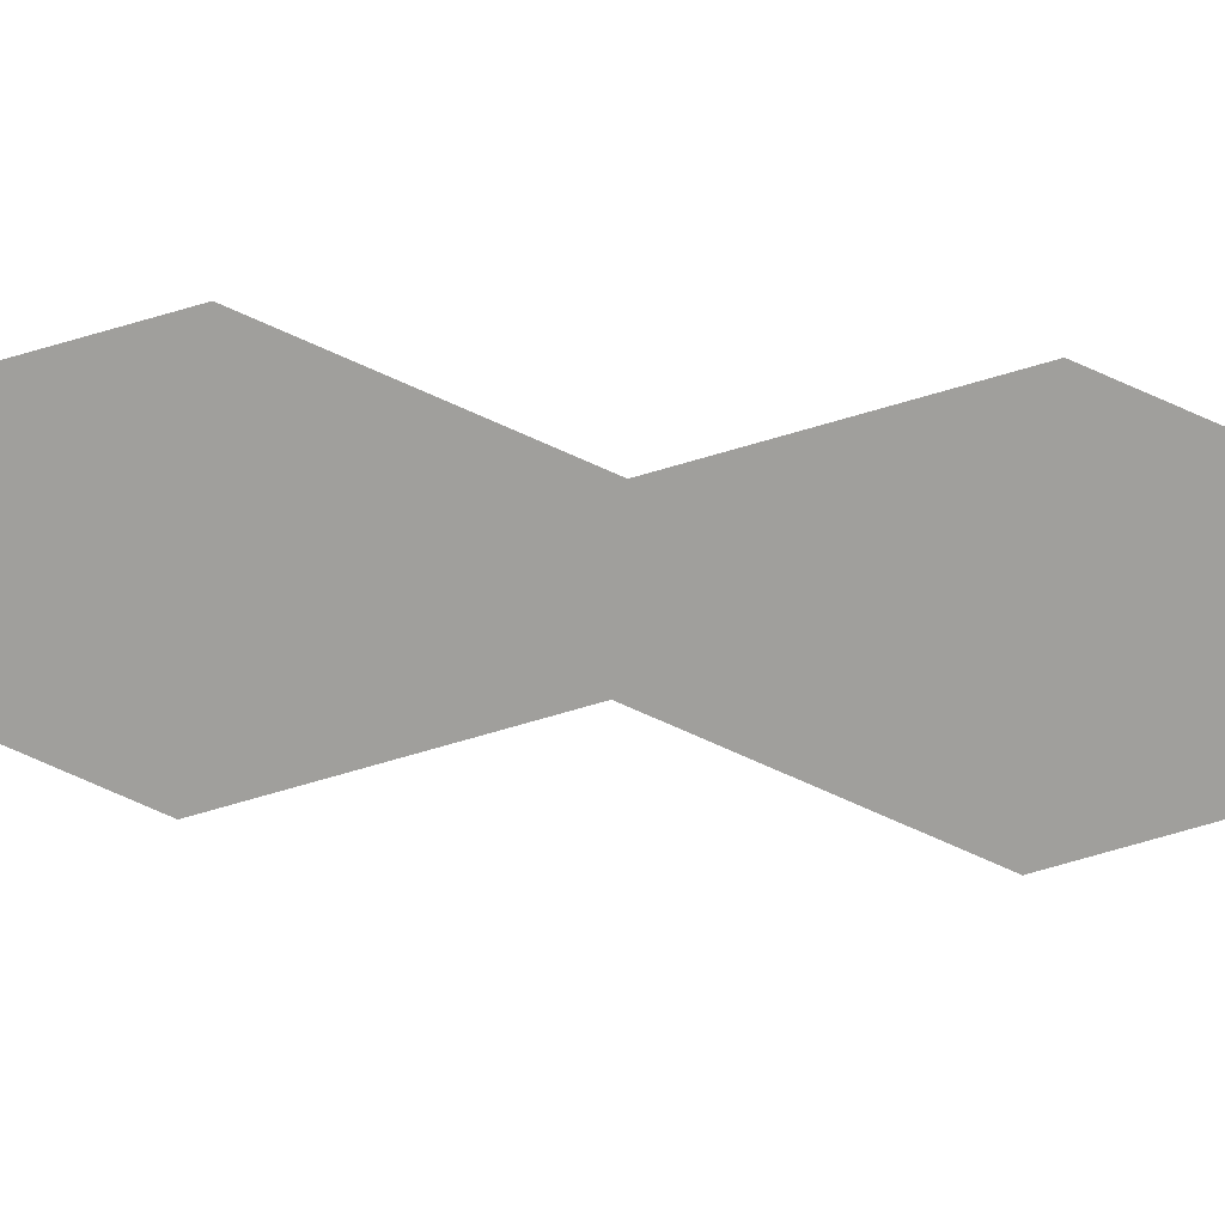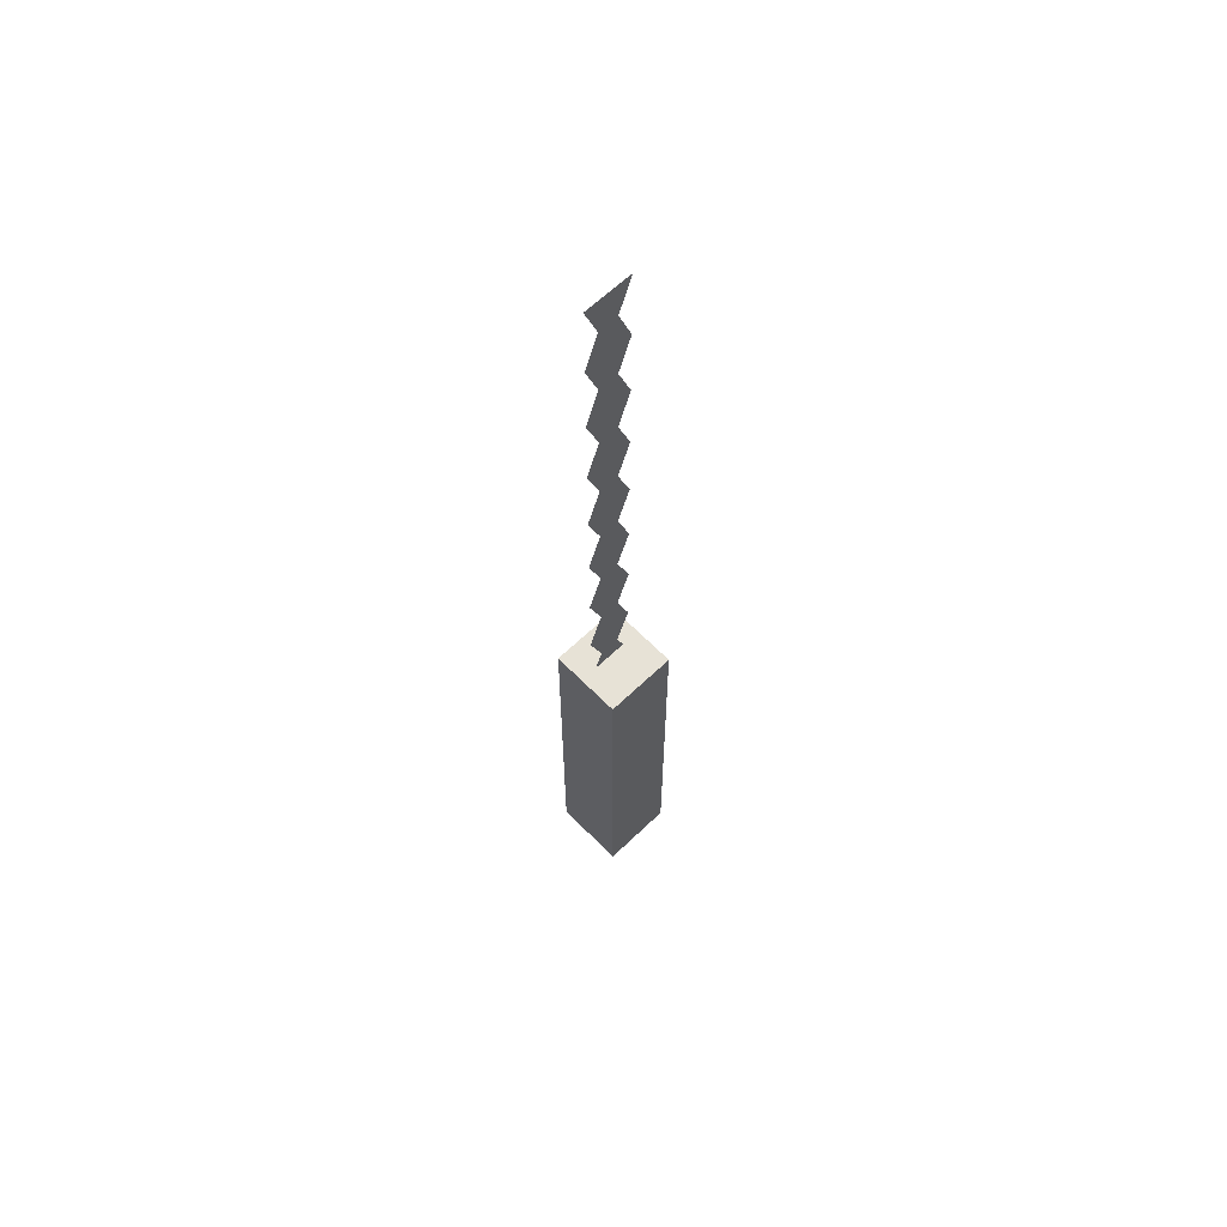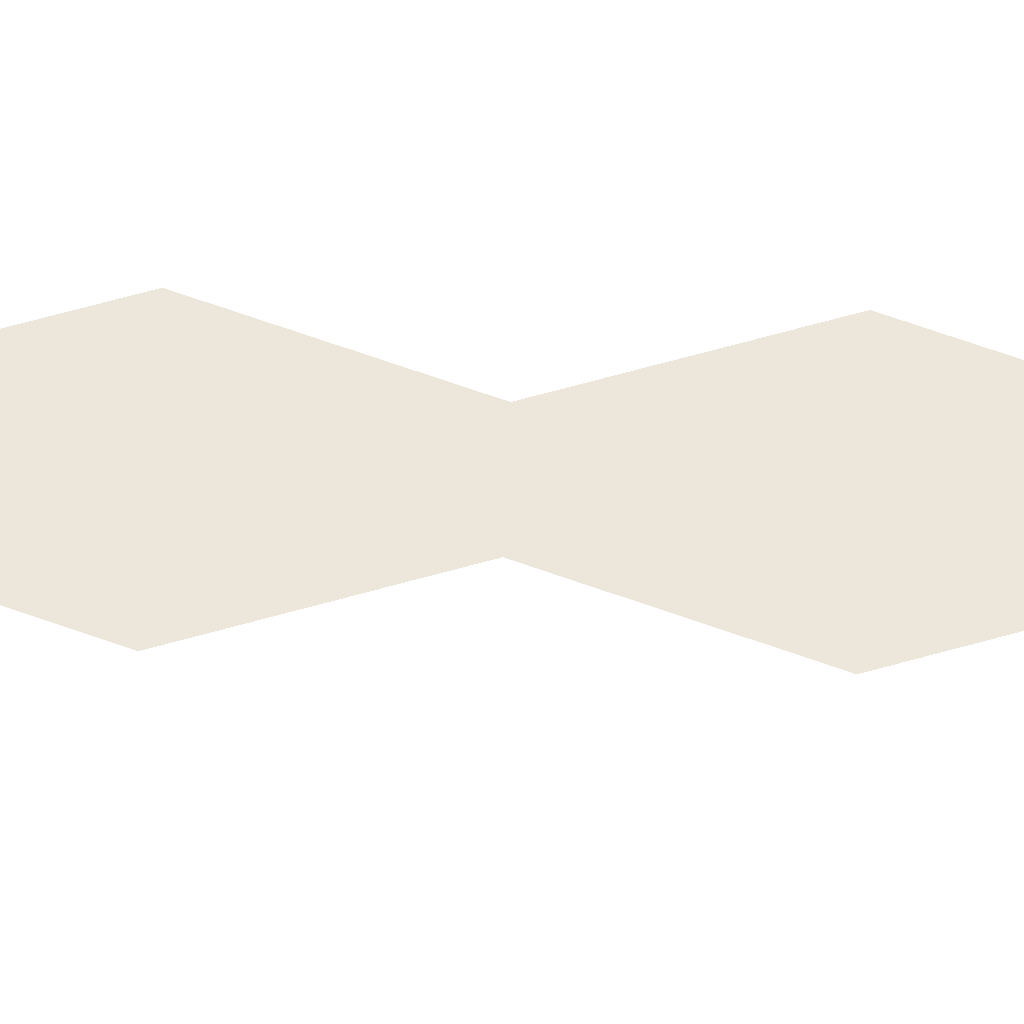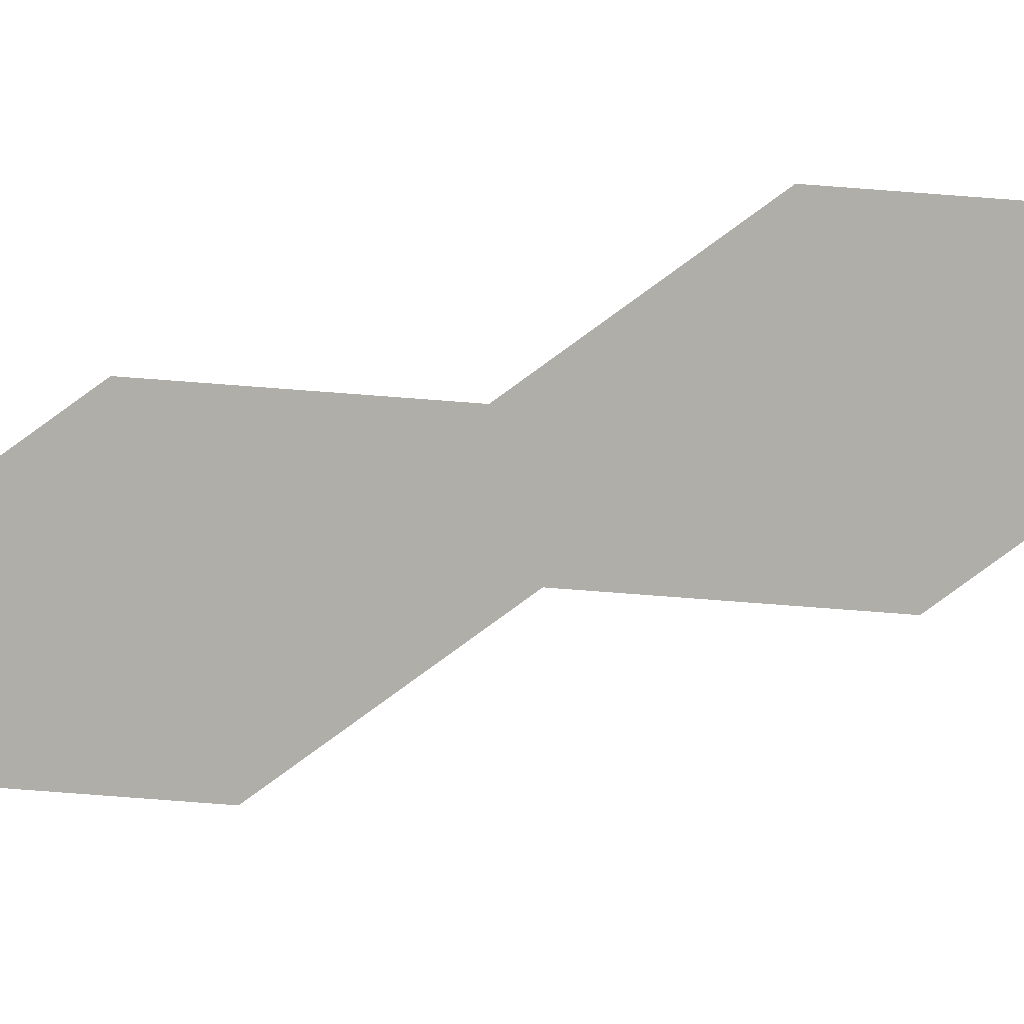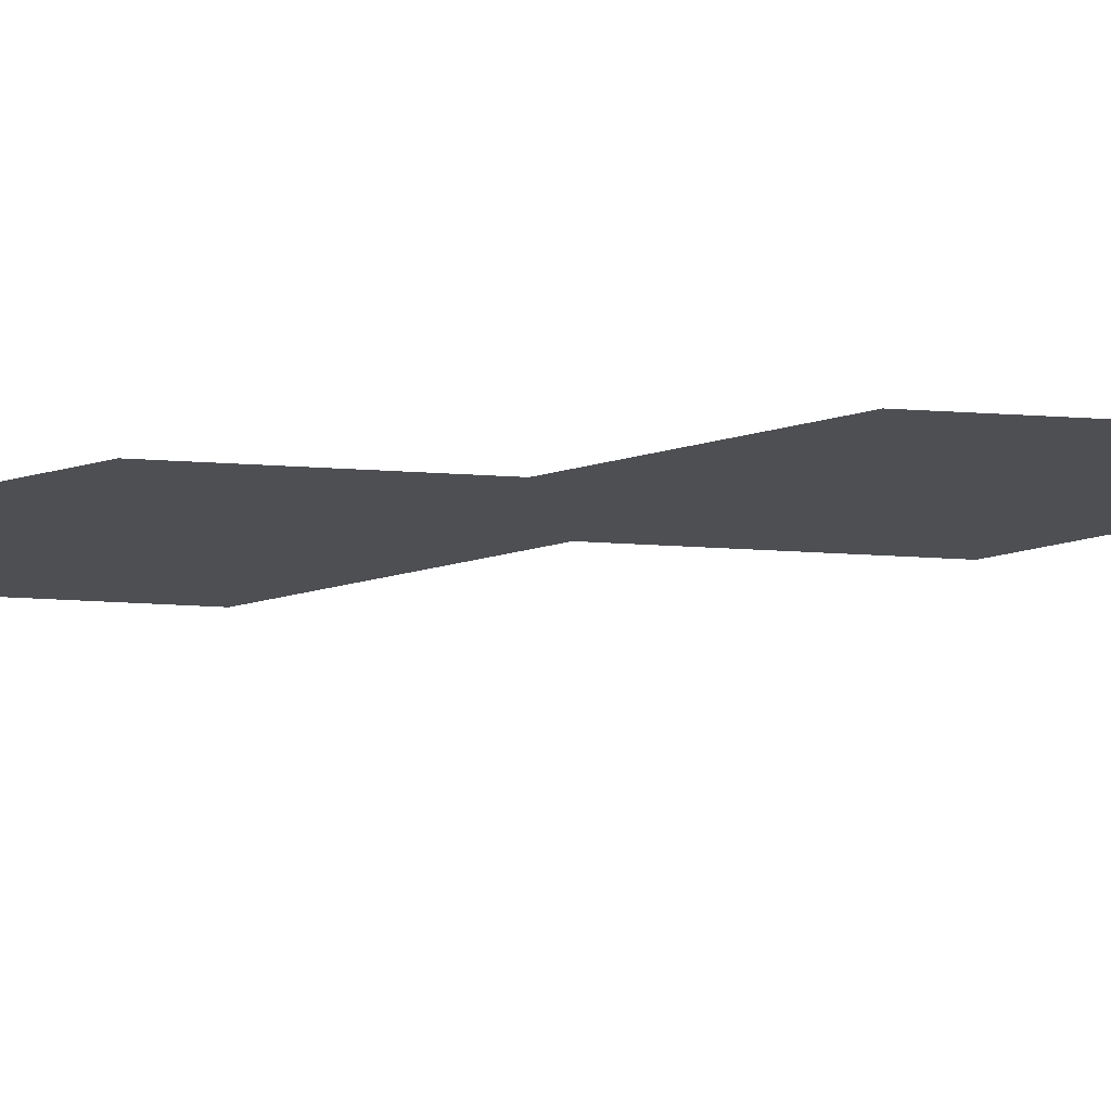
<metadata>
{"format":"obj","ext":"obj","renderer":"f3d","projection":"perspective","resolution":1024,"background":"white","views":[{"elev":-71.2,"azim":86.0,"up":"+Z"},{"elev":63.0,"azim":135.8,"up":"+Y"},{"elev":52.4,"azim":-87.7,"up":"+Z"},{"elev":-77.5,"azim":106.0,"up":"+Z"},{"elev":-17.8,"azim":-78.2,"up":"+Z"}]}
</metadata>
<code>
g default
v -0.359 4.275 0.3079
v -0.359 5.184 0.3079
v -0.1871 5.184 0.3079
v -0.1871 4.275 0.3079
v -0.359 4.275 0.1361
v -0.359 5.184 0.1361
v -0.1871 5.184 0.1361
v -0.1871 4.275 0.1361
v -0.2158 5.145 0.2333
v -0.2158 6.534 0.2333
v -0.3278 6.534 0.2333
v -0.3278 5.145 0.2333
v -0.3278 5.84 0.2333
v -0.2158 5.84 0.2333
v -0.2158 6.187 0.2333
v -0.3278 5.493 0.2333
v -0.3278 6.187 0.2333
v -0.2158 5.493 0.2333
v -0.2158 5.666 0.2333
v -0.3278 6.013 0.2333
v -0.3278 5.319 0.2333
v -0.2158 6.361 0.2333
v -0.2158 6.013 0.2333
v -0.3278 5.666 0.2333
v -0.3278 6.361 0.2333
v -0.2158 5.319 0.2333
v -0.248 5.406 0.2333
v -0.2957 6.274 0.2333
v -0.2957 5.579 0.2333
v -0.248 6.1 0.2333
v -0.248 6.447 0.2333
v -0.2957 5.232 0.2333
v -0.2957 5.927 0.2333
v -0.248 5.753 0.2333
v -0.248 5.579 0.2333
v -0.2957 6.1 0.2333
v -0.2957 5.406 0.2333
v -0.248 6.274 0.2333
v -0.248 5.927 0.2333
v -0.2957 5.753 0.2333
v -0.2957 6.447 0.2333
v -0.248 5.232 0.2333
g clock:rightweight_copy11_clocktexture
f 1 4 3 2
f 1 5 8 4
f 2 6 5 1
f 3 7 6 2
f 4 8 7 3
f 6 7 8 5
f 9 12 32 42
f 10 31 41 11
f 11 41 31 10
f 13 14 34 40
f 14 13 33 39
f 15 17 28 38
f 16 18 27 37
f 17 15 30 36
f 18 16 29 35
f 19 24 40 34
f 20 23 39 33
f 21 26 42 32
f 22 25 41 31
f 23 20 36 30
f 24 19 35 29
f 25 22 38 28
f 26 21 37 27
f 27 37 21 26
f 28 38 22 25
f 29 35 19 24
f 30 36 20 23
f 31 41 25 22
f 32 42 26 21
f 33 39 23 20
f 34 40 24 19
f 35 29 16 18
f 36 30 15 17
f 37 27 18 16
f 38 28 17 15
f 39 33 13 14
f 40 34 14 13
f 42 32 12 9

</code>
